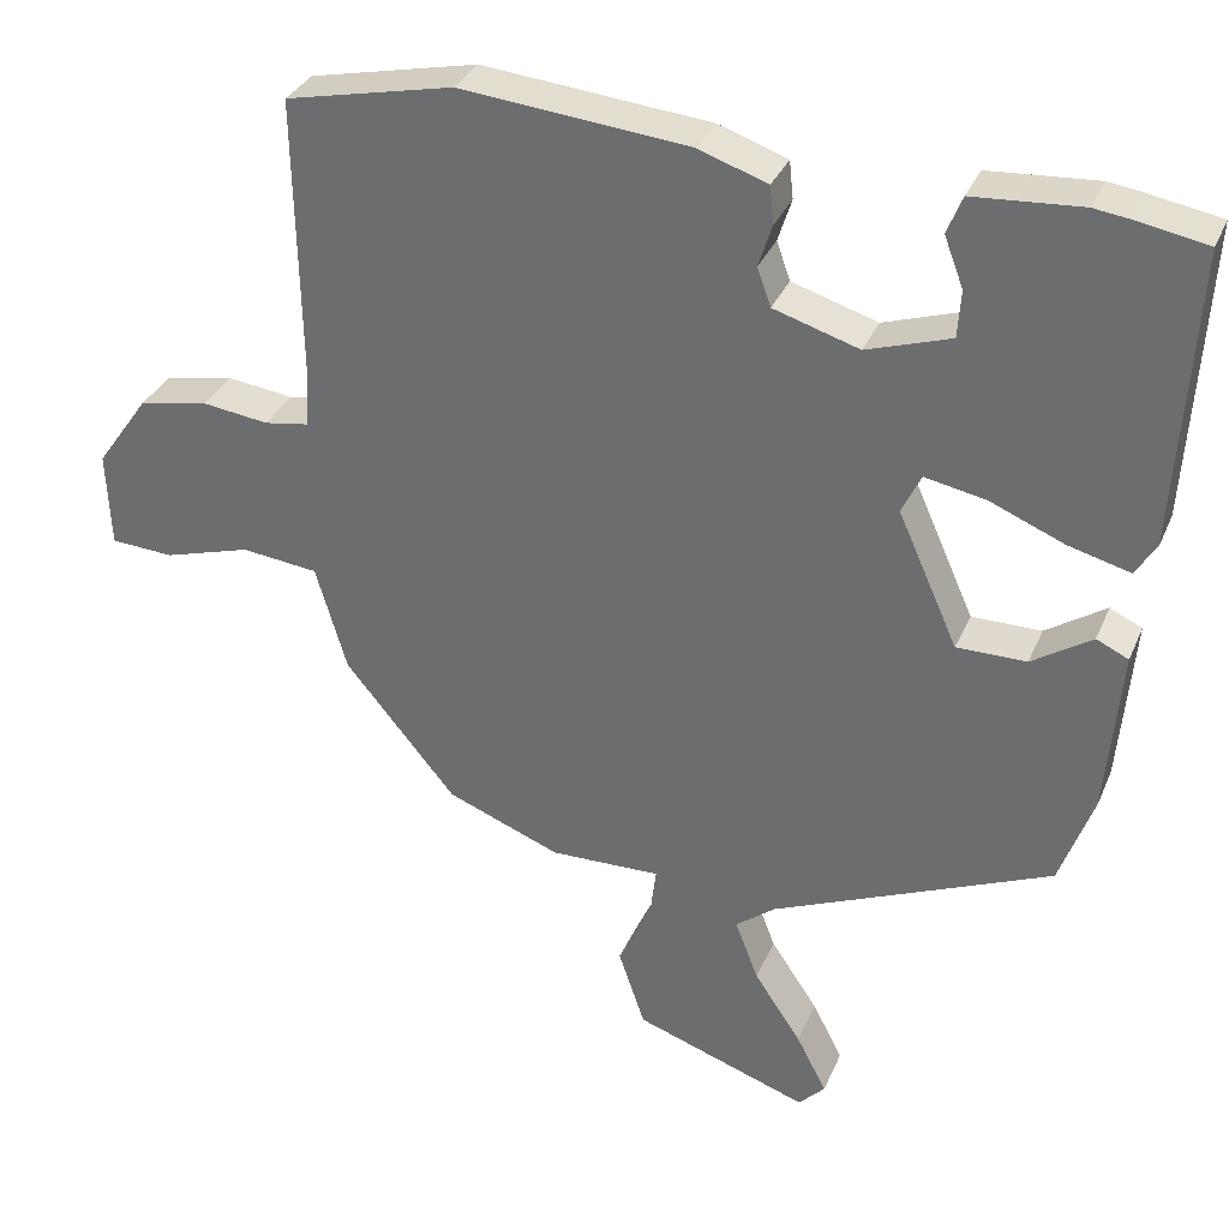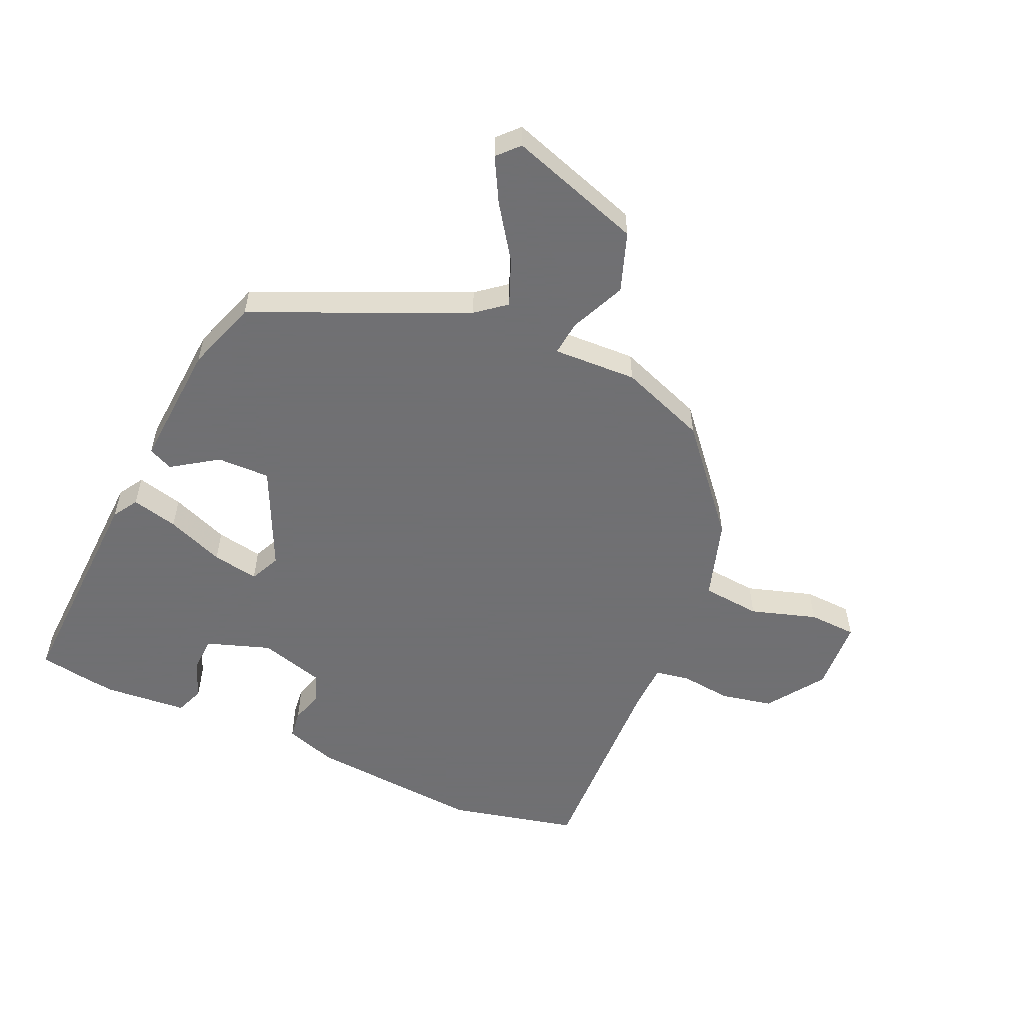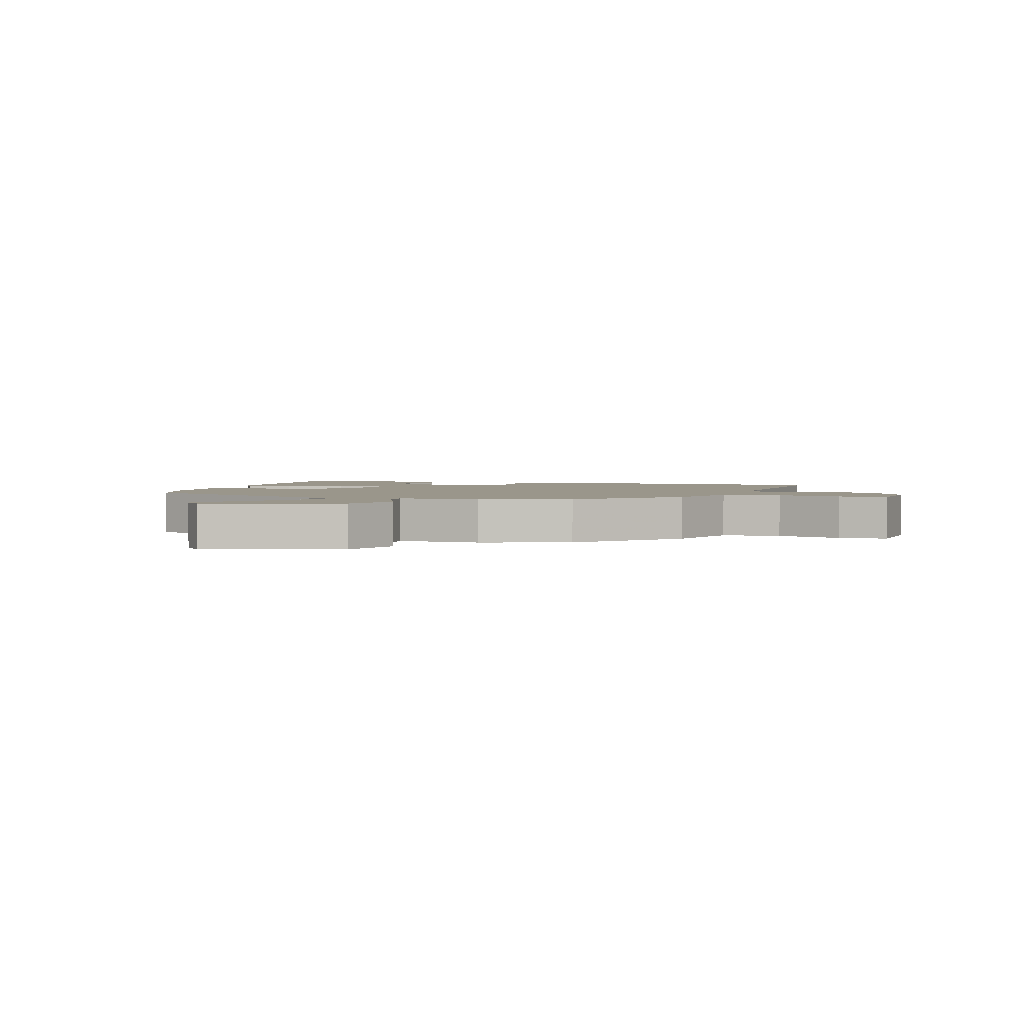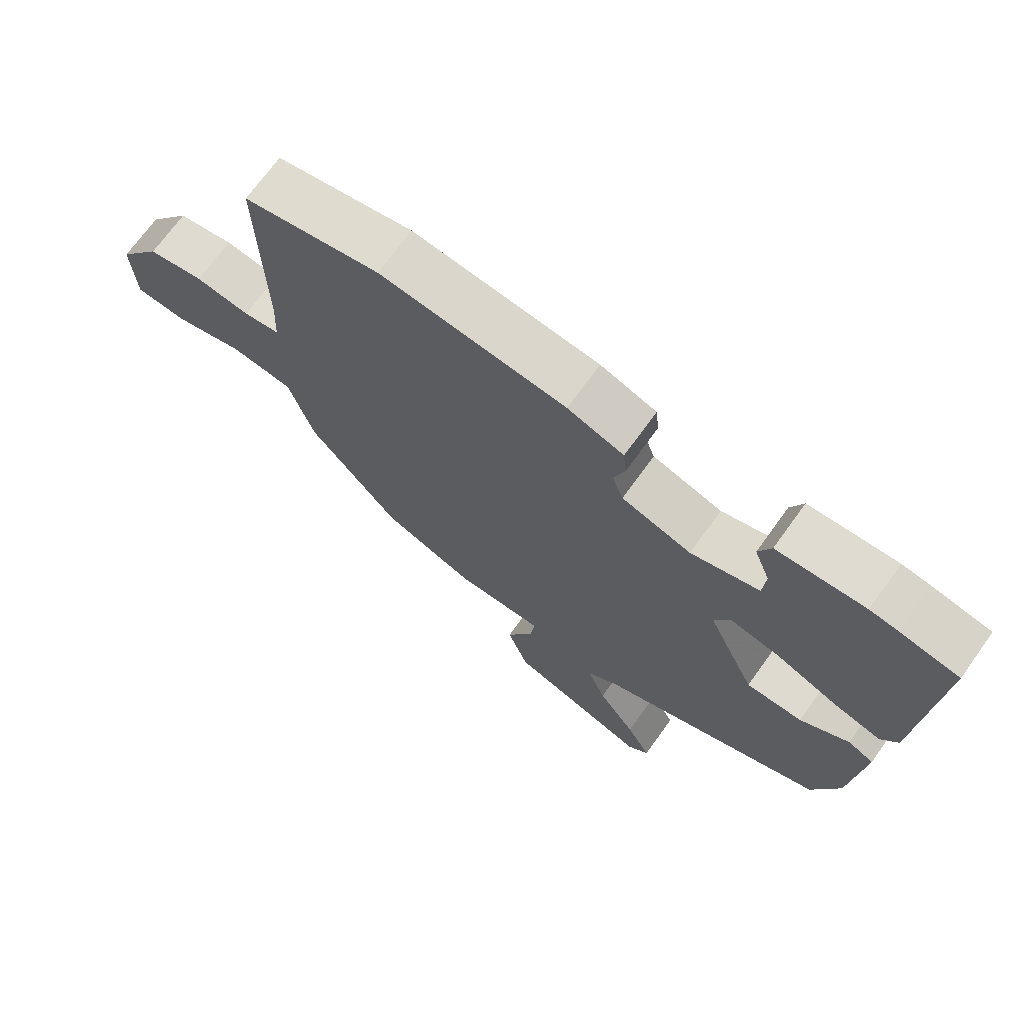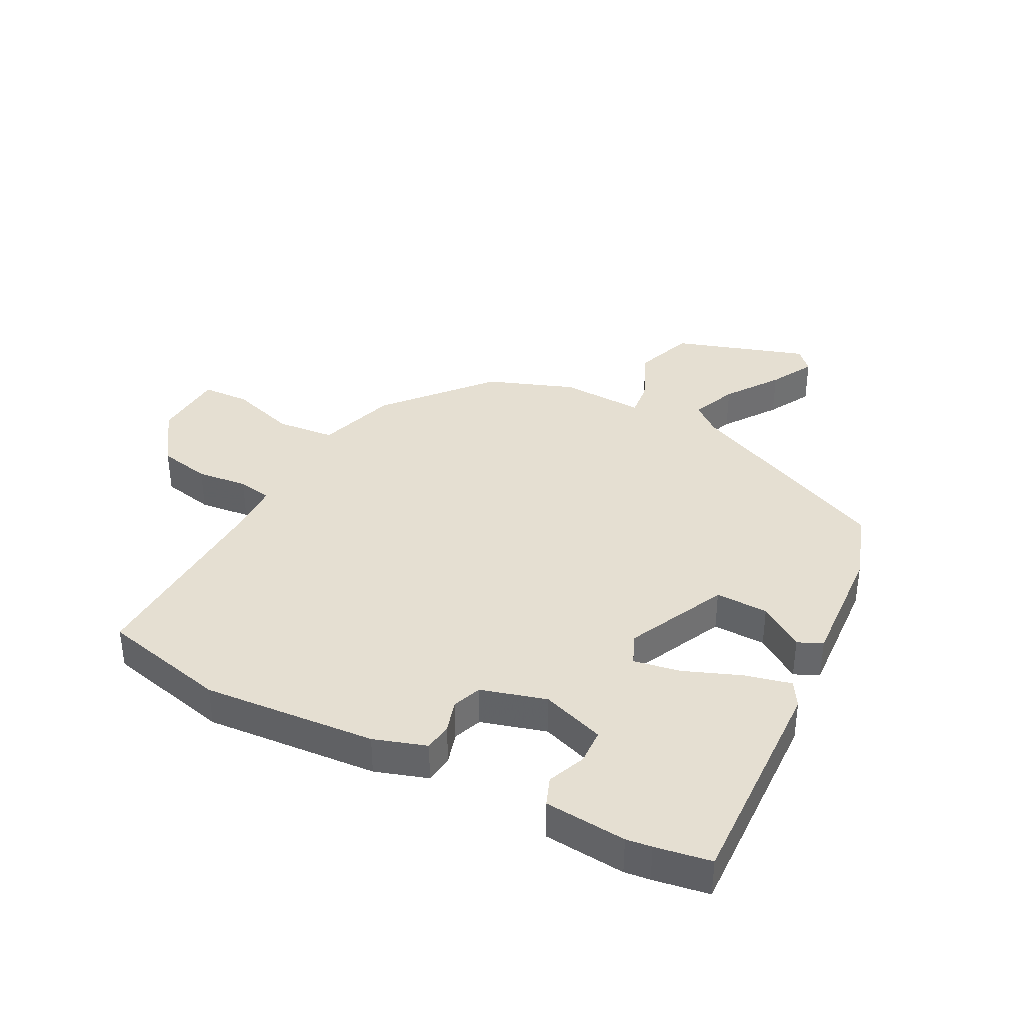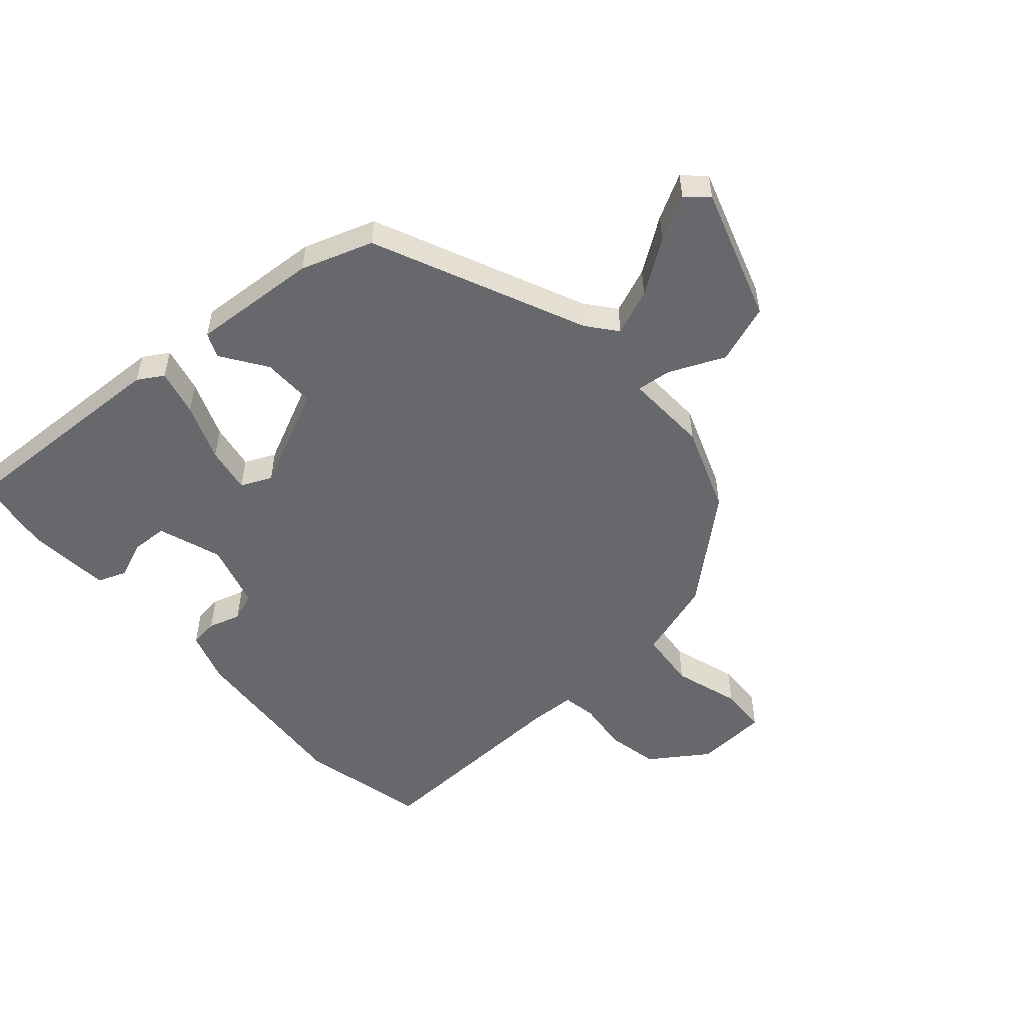
<metadata>
{"format":"obj","ext":"obj","renderer":"f3d","projection":"perspective","resolution":1024,"background":"white","views":[{"elev":32.8,"azim":20.6,"up":"+Z"},{"elev":-55.0,"azim":156.9,"up":"+Y"},{"elev":2.3,"azim":-160.6,"up":"+Y"},{"elev":70.9,"azim":35.8,"up":"+Z"},{"elev":37.5,"azim":28.7,"up":"+Y"},{"elev":-52.3,"azim":132.4,"up":"+Y"}]}
</metadata>
<code>
v -0.518 0.07 0.496
v -0.308 0.07 0.541
v -0.023 0.07 0.513
v 0.063 0.07 0.483
v 0.068 0.07 0.436
v 0.051 0.07 0.383
v 0.068 0.07 0.335
v 0.175 0.07 0.302
v 0.28 0.07 0.336
v 0.284 0.07 0.395
v 0.26 0.07 0.458
v 0.279 0.07 0.505
v 0.414 0.07 0.514
v 0.456 0.07 0.508
v 0.547 0.07 0.491
v 0.525 0.07 0.123
v 0.499 0.07 0.082
v 0.423 0.07 0.102
v 0.329 0.07 0.141
v 0.253 0.07 0.156
v 0.229 0.07 0.106
v 0.304 0.07 -0.062
v 0.391 0.07 -0.062
v 0.466 0.07 -0.013
v 0.506 0.07 -0.032
v 0.488 0.07 -0.24
v 0.446 0.07 -0.357
v 0.097 0.07 -0.505
v 0.048 0.07 -0.543
v 0.077 0.07 -0.619
v 0.136 0.07 -0.707
v 0.174 0.07 -0.78
v 0.141 0.07 -0.814
v -0.077 0.07 -0.738
v -0.11 0.07 -0.64
v -0.068 0.07 -0.549
v -0.061 0.07 -0.492
v -0.199 0.07 -0.495
v -0.341 0.07 -0.439
v -0.48 0.07 -0.271
v -0.519 0.07 -0.139
v -0.615 0.07 -0.128
v -0.724 0.07 -0.16
v -0.803 0.07 -0.155
v -0.808 0.07 -0.035
v -0.742 0.07 0.058
v -0.656 0.07 0.074
v -0.572 0.07 0.063
v -0.516 0.07 0.072
v -0.512 0.07 0.151
v -0.518 0 0.496
v -0.308 0 0.541
v -0.023 0 0.513
v 0.063 0 0.483
v 0.068 0 0.436
v 0.051 0 0.383
v 0.068 0 0.335
v 0.175 0 0.302
v 0.28 0 0.336
v 0.284 0 0.395
v 0.26 0 0.458
v 0.279 0 0.505
v 0.414 0 0.514
v 0.456 0 0.508
v 0.547 0 0.491
v 0.525 0 0.123
v 0.499 0 0.082
v 0.423 0 0.102
v 0.329 0 0.141
v 0.253 0 0.156
v 0.229 0 0.106
v 0.304 0 -0.062
v 0.391 0 -0.062
v 0.466 0 -0.013
v 0.506 0 -0.032
v 0.488 0 -0.24
v 0.446 0 -0.357
v 0.097 0 -0.505
v 0.048 0 -0.543
v 0.077 0 -0.619
v 0.136 0 -0.707
v 0.174 0 -0.78
v 0.141 0 -0.814
v -0.077 0 -0.738
v -0.11 0 -0.64
v -0.068 0 -0.549
v -0.061 0 -0.492
v -0.199 0 -0.495
v -0.341 0 -0.439
v -0.48 0 -0.271
v -0.519 0 -0.139
v -0.615 0 -0.128
v -0.724 0 -0.16
v -0.803 0 -0.155
v -0.808 0 -0.035
v -0.742 0 0.058
v -0.656 0 0.074
v -0.572 0 0.063
v -0.516 0 0.072
v -0.512 0 0.151
f 45 46 47 48
f 45 48 49
f 42 43 44 45
f 41 42 45 49
f 40 41 49 50
f 37 38 39 40
f 33 34 35 36
f 33 36 37
f 30 31 32 33
f 29 30 33 37
f 28 29 37 40
f 23 24 25 26
f 22 23 26 27
f 16 17 18 19
f 16 19 20
f 15 16 20
f 14 15 20
f 13 14 20
f 10 11 12 13
f 9 10 13
f 9 13 20 21
f 3 4 5 6
f 3 6 7
f 2 3 7
f 1 2 7
f 50 1 7 8
f 22 27 28 40
f 21 22 40 50
f 8 9 21
f 8 21 50
f 98 97 96 95
f 99 98 95
f 95 94 93 92
f 99 95 92 91
f 100 99 91 90
f 90 89 88 87
f 86 85 84 83
f 87 86 83
f 83 82 81 80
f 87 83 80 79
f 90 87 79 78
f 76 75 74 73
f 77 76 73 72
f 69 68 67 66
f 70 69 66
f 70 66 65
f 70 65 64
f 70 64 63
f 63 62 61 60
f 63 60 59
f 71 70 63 59
f 56 55 54 53
f 57 56 53
f 57 53 52
f 57 52 51
f 58 57 51 100
f 90 78 77 72
f 100 90 72 71
f 71 59 58
f 100 71 58
f 1 51 52 2
f 2 52 53 3
f 3 53 54 4
f 4 54 55 5
f 5 55 56 6
f 6 56 57 7
f 7 57 58 8
f 8 58 59 9
f 9 59 60 10
f 10 60 61 11
f 11 61 62 12
f 12 62 63 13
f 13 63 64 14
f 14 64 65 15
f 15 65 66 16
f 16 66 67 17
f 17 67 68 18
f 18 68 69 19
f 19 69 70 20
f 20 70 71 21
f 21 71 72 22
f 22 72 73 23
f 23 73 74 24
f 24 74 75 25
f 25 75 76 26
f 26 76 77 27
f 27 77 78 28
f 28 78 79 29
f 29 79 80 30
f 30 80 81 31
f 31 81 82 32
f 32 82 83 33
f 33 83 84 34
f 34 84 85 35
f 35 85 86 36
f 36 86 87 37
f 37 87 88 38
f 38 88 89 39
f 39 89 90 40
f 40 90 91 41
f 41 91 92 42
f 42 92 93 43
f 43 93 94 44
f 44 94 95 45
f 45 95 96 46
f 46 96 97 47
f 47 97 98 48
f 48 98 99 49
f 49 99 100 50
f 50 100 51 1

</code>
